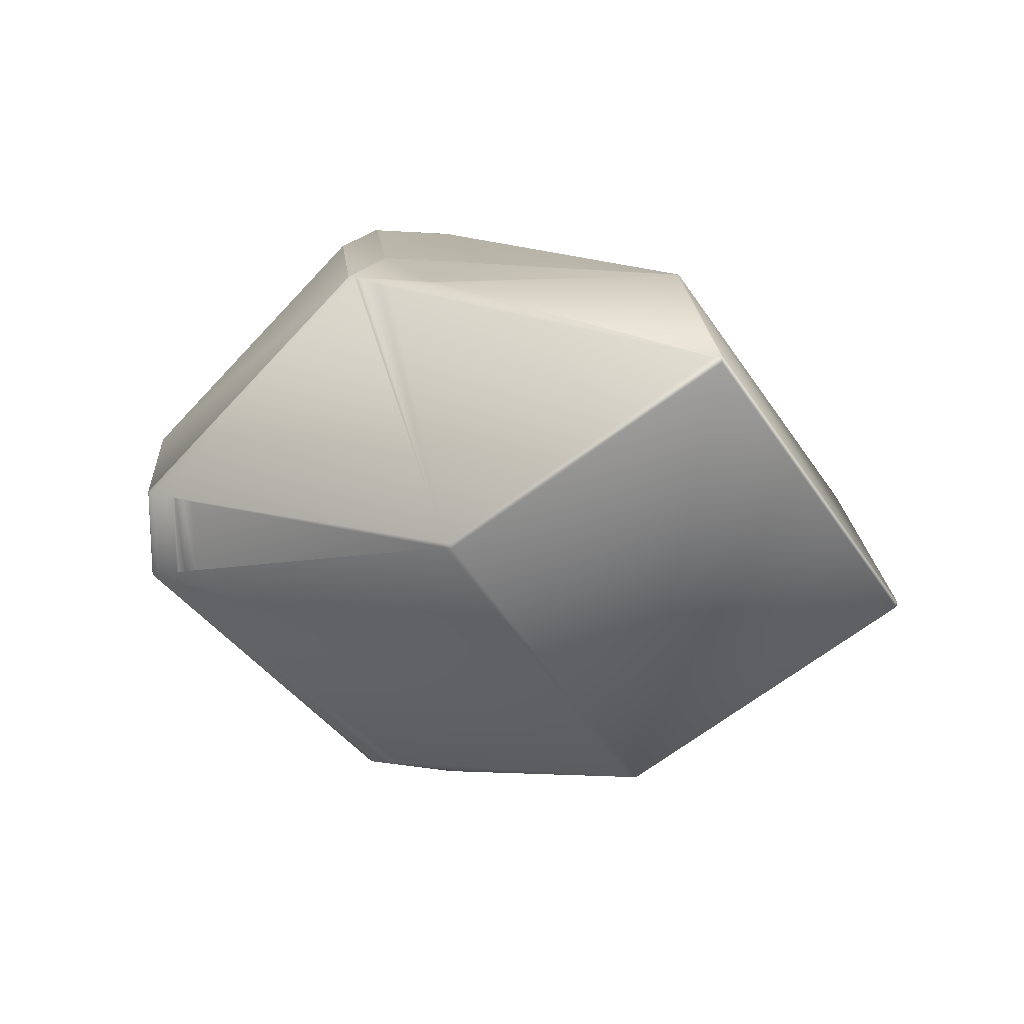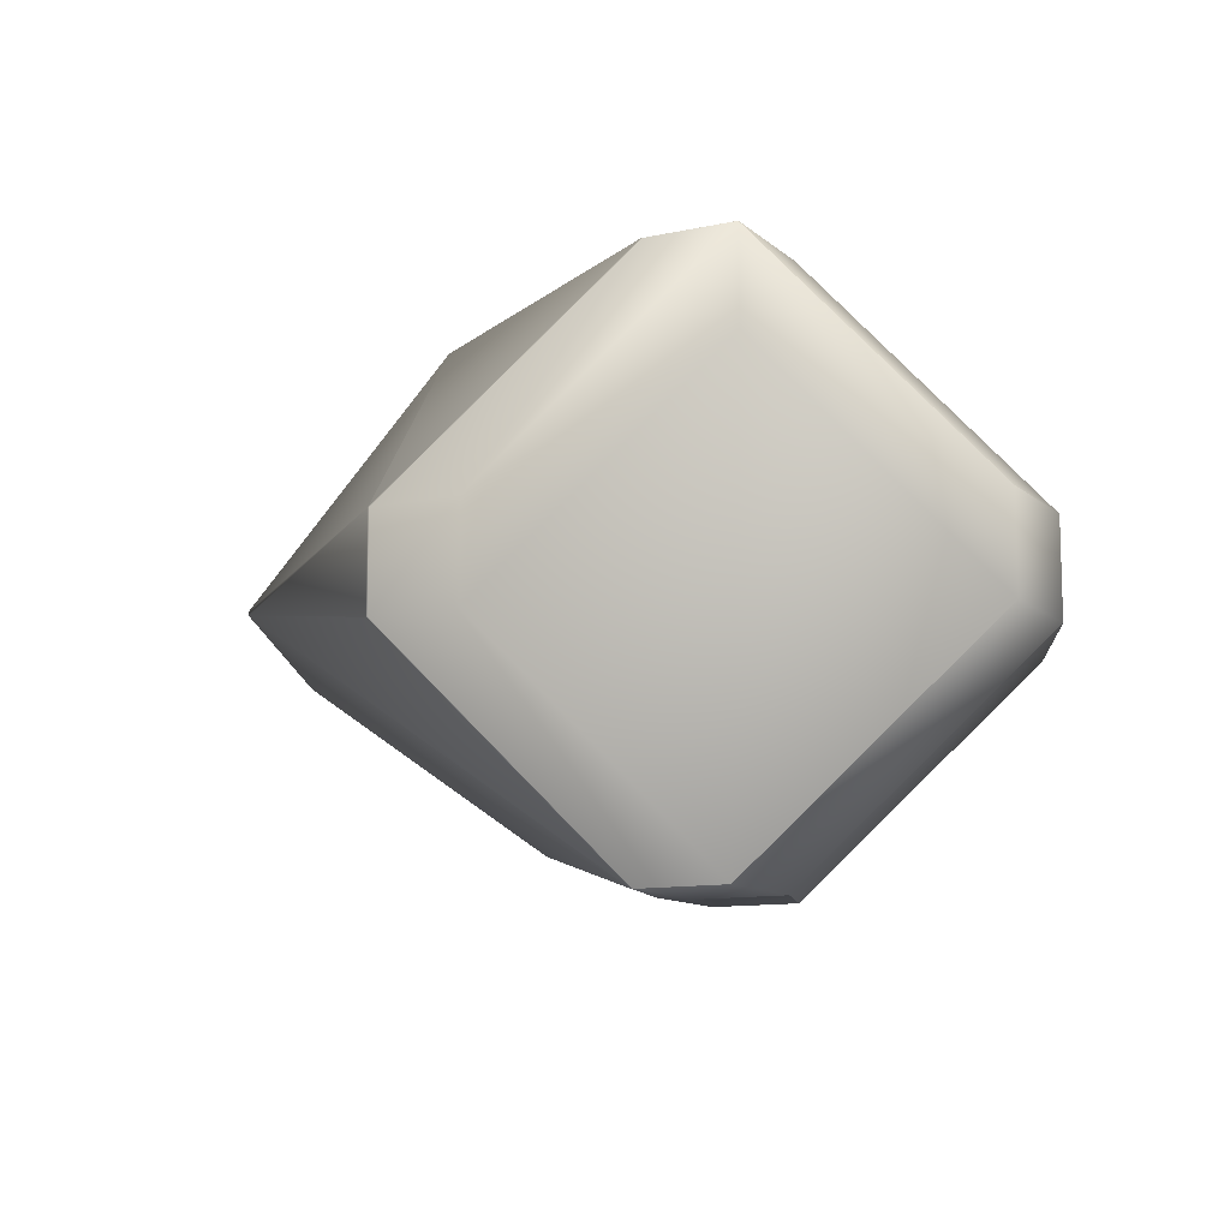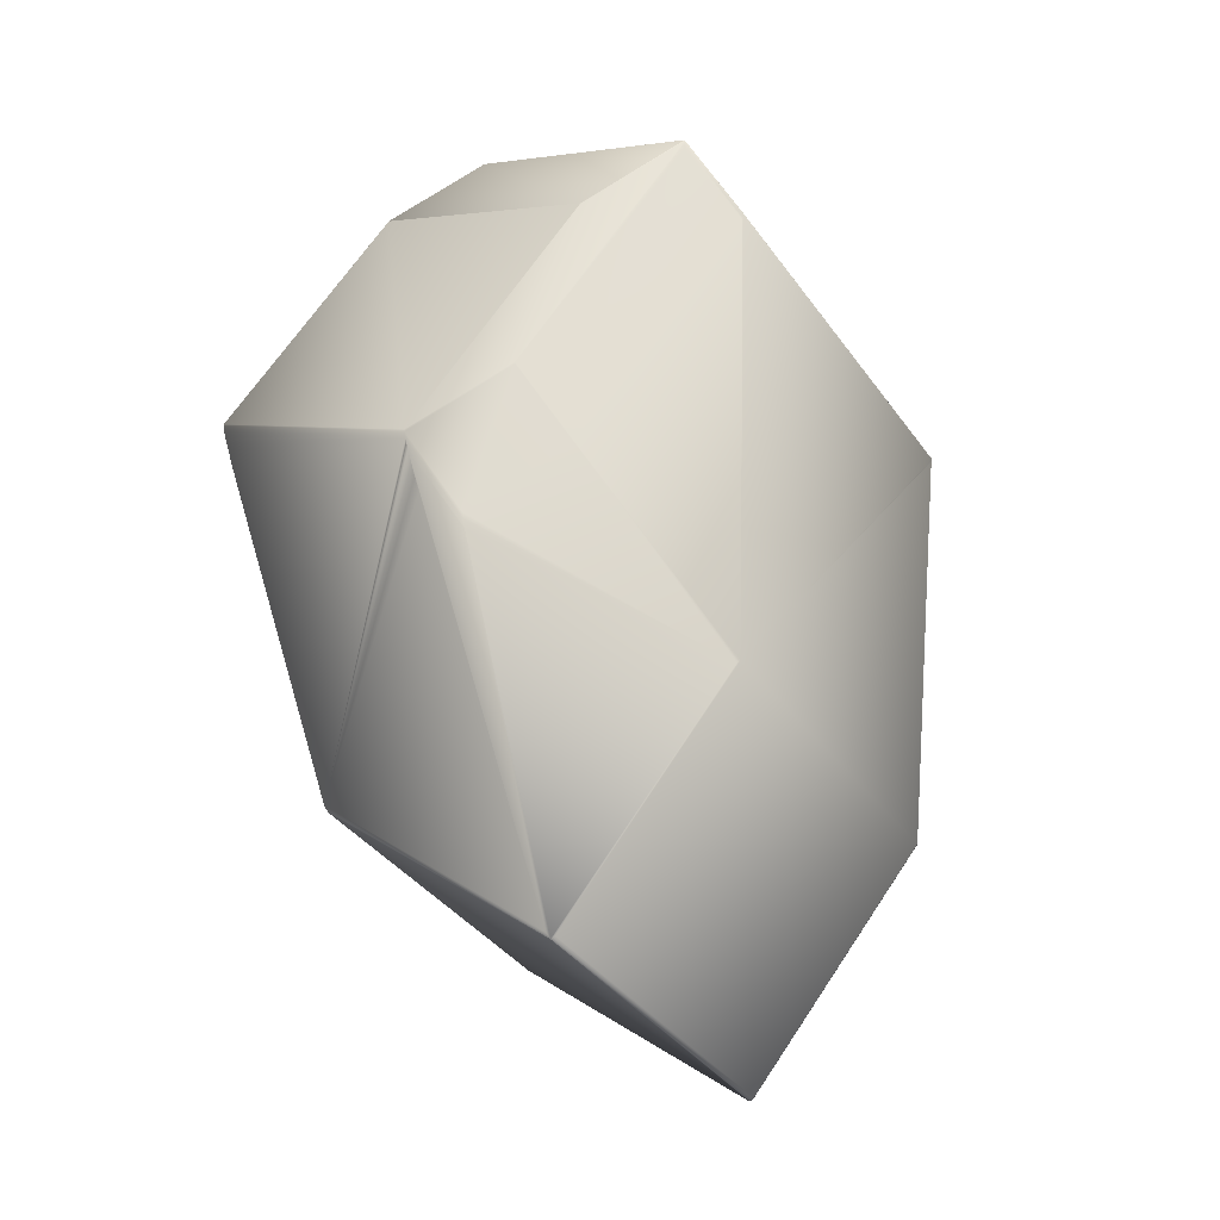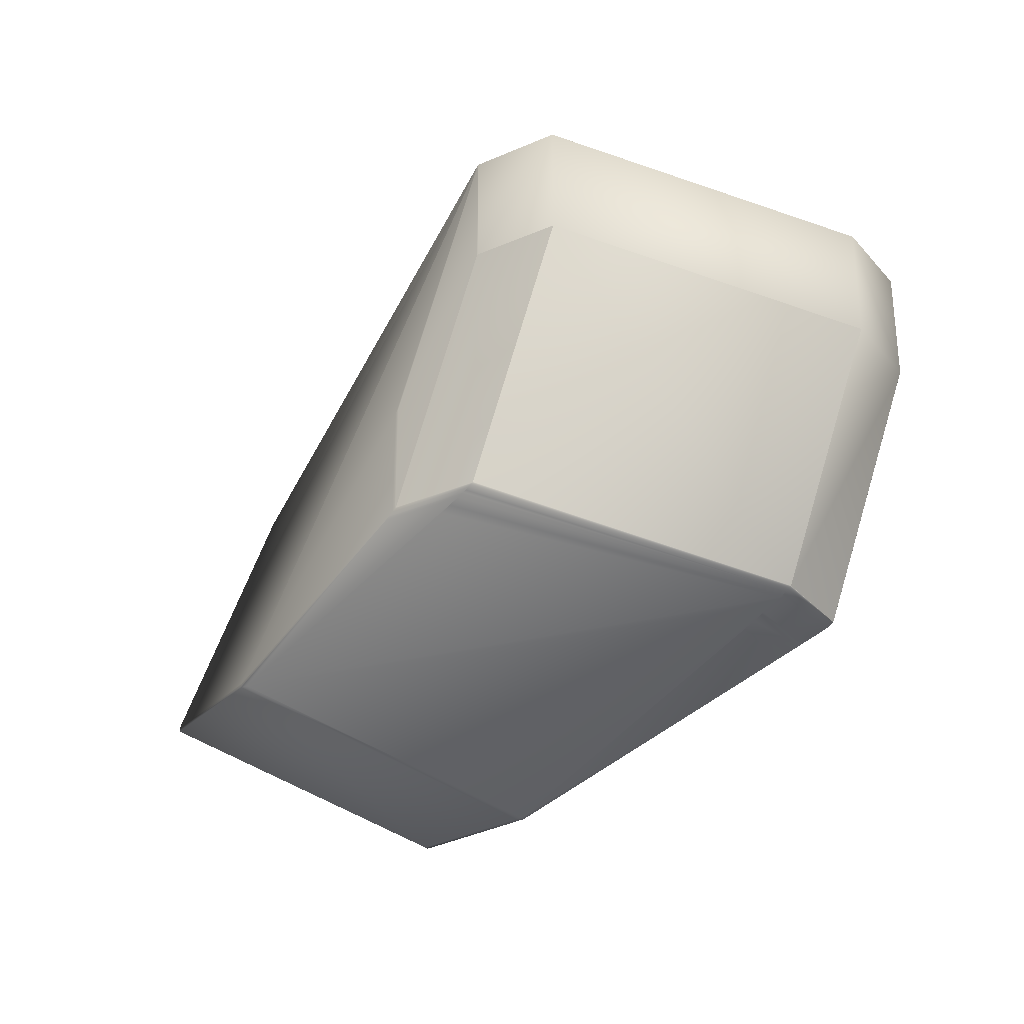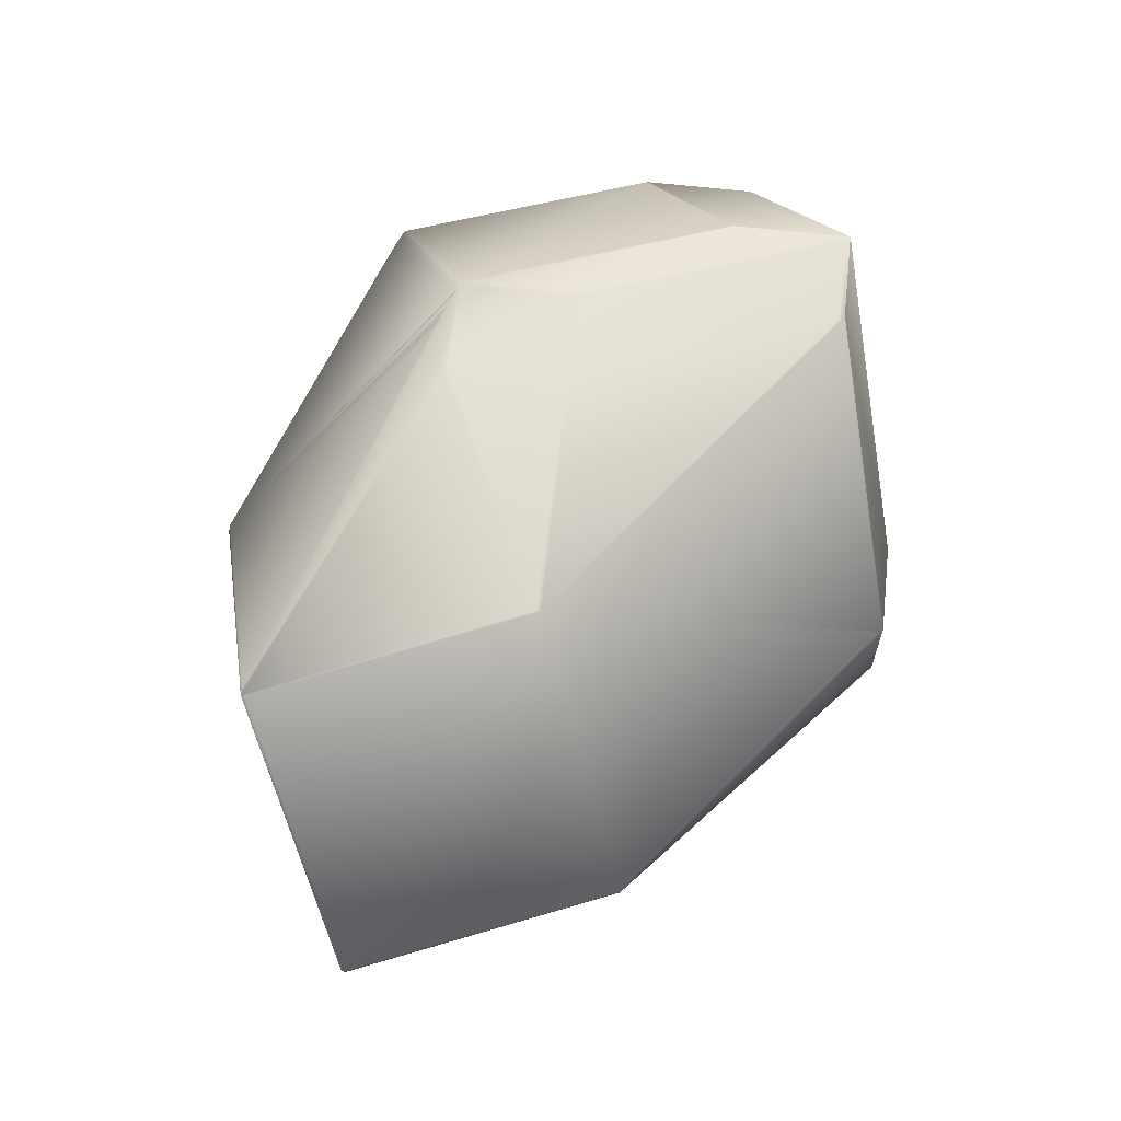
<metadata>
{"format":"obj","ext":"obj","renderer":"f3d","projection":"perspective","resolution":1024,"background":"white","views":[{"elev":17.3,"azim":16.6,"up":"+Z"},{"elev":-11.2,"azim":-152.0,"up":"+Z"},{"elev":69.4,"azim":55.4,"up":"+Z"},{"elev":-29.3,"azim":-147.2,"up":"+Y"},{"elev":64.5,"azim":96.4,"up":"+Z"}]}
</metadata>
<code>
v -0.07222 -0.4404 0.7378
v -0.07222 -0.4415 0.7388
v -0.07222 -0.4415 0.7378
v -0.1304 -0.4586 0.6942
v -0.211 -0.3488 0.6743
v -0.07222 -0.4404 0.7388
v -0.09564 -0.3807 0.7441
v -0.2112 -0.3486 0.6743
v -0.1116 -0.4625 0.8007
v -0.1116 -0.4635 0.8007
v -0.1116 -0.4635 0.7996
v -0.1699 -0.4818 0.756
v -0.1321 -0.4597 0.6942
v -0.1304 -0.4597 0.6942
v -0.1699 -0.4818 0.757
v -0.1715 -0.4818 0.757
v -0.1715 -0.4818 0.756
v -0.2493 -0.4568 0.7344
v -0.1986 -0.4384 0.6801
v -0.2033 -0.4367 0.679
v -0.2522 -0.4558 0.7336
v -0.2547 -0.4549 0.7328
v -0.2038 -0.4366 0.6789
v -0.2552 -0.4547 0.7326
v -0.1837 -0.4366 0.6789
v -0.2558 -0.4545 0.7325
v -0.2563 -0.4544 0.7323
v -0.2567 -0.4542 0.7322
v -0.2572 -0.454 0.732
v -0.1133 -0.4635 0.8007
v -0.1886 -0.4318 0.8069
v -0.2007 -0.4348 0.8063
v -0.2062 -0.4328 0.8067
v -0.2075 -0.4324 0.8068
v -0.208 -0.4322 0.8068
v -0.2086 -0.432 0.8069
v -0.2091 -0.4318 0.8069
v -0.1351 -0.4028 0.807
v -0.1351 -0.4039 0.807
v -0.184 -0.4364 0.6788
v -0.1843 -0.4362 0.6787
v -0.1846 -0.4361 0.6786
v -0.1849 -0.4359 0.6785
v -0.1861 -0.4353 0.6781
v -0.09564 -0.3807 0.7452
v -0.1642 -0.3259 0.7502
v -0.164 -0.326 0.7502
v -0.2459 -0.4579 0.7535
v -0.204 -0.4336 0.8065
v -0.2493 -0.4568 0.7535
v -0.2068 -0.4326 0.8067
v -0.2522 -0.4558 0.7535
v -0.2547 -0.4549 0.7535
v -0.2097 -0.4316 0.807
v -0.2106 -0.4312 0.807
v -0.211 -0.431 0.807
v -0.2117 -0.4307 0.8071
v -0.189 -0.4316 0.807
v -0.215 -0.3448 0.8035
v -0.1922 -0.4031 0.8071
v -0.2153 -0.3445 0.8035
v -0.2156 -0.3443 0.8035
v -0.2158 -0.3441 0.8035
v -0.216 -0.344 0.8034
v -0.1918 -0.4034 0.8071
v -0.1643 -0.3257 0.7502
v -0.192 -0.4032 0.8071
v -0.1861 -0.4089 0.6781
v -0.2114 -0.3484 0.6742
v -0.2113 -0.3485 0.6742
v -0.164 -0.326 0.728
v -0.1642 -0.3259 0.728
v -0.2459 -0.4579 0.7355
v -0.1907 -0.4307 0.8071
v -0.191 -0.4306 0.8071
v -0.1912 -0.4305 0.8071
v -0.1914 -0.4303 0.8071
v -0.1917 -0.4302 0.8071
v -0.1918 -0.4301 0.8071
v -0.2012 -0.4375 0.6795
v -0.2028 -0.4369 0.6791
v -0.2515 -0.456 0.7535
v -0.2515 -0.456 0.7338
v -0.258 -0.4537 0.7318
v -0.259 -0.4533 0.7315
v -0.2552 -0.4547 0.7535
v -0.2043 -0.4364 0.6788
v -0.2558 -0.4545 0.7535
v -0.2047 -0.4362 0.6787
v -0.2563 -0.4544 0.7535
v -0.2051 -0.4361 0.6786
v -0.2567 -0.4542 0.7535
v -0.2055 -0.4359 0.6785
v -0.2572 -0.454 0.7535
v -0.2062 -0.4356 0.6783
v -0.2071 -0.4353 0.6781
v -0.2593 -0.4532 0.7314
v -0.258 -0.4537 0.7535
v -0.2121 -0.4306 0.8071
v -0.2584 -0.4536 0.7534
v -0.259 -0.4533 0.7534
v -0.2584 -0.4536 0.7317
v -0.2074 -0.4352 0.6781
v -0.1863 -0.4352 0.6781
v -0.2596 -0.4531 0.7313
v -0.2598 -0.453 0.7312
v -0.26 -0.4529 0.7312
v -0.2361 -0.3448 0.8035
v -0.2134 -0.4031 0.8071
v -0.1863 -0.4087 0.6781
v -0.2124 -0.4305 0.8071
v -0.2593 -0.4532 0.7534
v -0.2126 -0.4303 0.8071
v -0.2129 -0.4302 0.8071
v -0.2364 -0.3445 0.8035
v -0.2076 -0.4351 0.678
v -0.1865 -0.4351 0.678
v -0.1865 -0.4085 0.678
v -0.2596 -0.4531 0.7534
v -0.2367 -0.3443 0.8035
v -0.2078 -0.435 0.678
v -0.1866 -0.435 0.678
v -0.2602 -0.4528 0.7311
v -0.1866 -0.4083 0.678
v -0.2115 -0.3483 0.6741
v -0.2598 -0.453 0.7534
v -0.2131 -0.4301 0.8071
v -0.237 -0.3441 0.8035
v -0.2135 -0.4031 0.8071
v -0.208 -0.4349 0.678
v -0.1868 -0.4349 0.678
v -0.1868 -0.4082 0.678
v -0.26 -0.4529 0.7534
v -0.2132 -0.43 0.8071
v -0.2372 -0.344 0.8034
v -0.2162 -0.3438 0.8034
v -0.1644 -0.3256 0.7502
v -0.2082 -0.4348 0.6779
v -0.1869 -0.4348 0.6779
v -0.2604 -0.4527 0.7311
v -0.1869 -0.408 0.6779
v -0.2116 -0.3482 0.6741
v -0.2602 -0.4528 0.7534
v -0.2374 -0.3438 0.8034
v -0.2083 -0.4347 0.6779
v -0.1871 -0.4347 0.6779
v -0.2605 -0.4526 0.7311
v -0.2164 -0.3437 0.8034
v -0.2131 -0.4034 0.8071
v -0.1871 -0.4079 0.6779
v -0.2134 -0.43 0.8071
v -0.2604 -0.4527 0.7534
v -0.1643 -0.3257 0.728
v -0.2376 -0.3437 0.8034
v -0.2132 -0.4032 0.8071
v -0.2084 -0.4347 0.6779
v -0.1872 -0.4347 0.6779
v -0.2606 -0.4525 0.731
v -0.2165 -0.3436 0.8034
v -0.1646 -0.3256 0.7502
v -0.2116 -0.3751 0.6741
v -0.2135 -0.4299 0.8071
v -0.2605 -0.4526 0.7533
v -0.1644 -0.3256 0.7279
v -0.2377 -0.3436 0.8034
v -0.2136 -0.403 0.8071
v -0.2117 -0.375 0.6741
v -0.2167 -0.3435 0.8034
v -0.2377 -0.3704 0.8034
v -0.2379 -0.3704 0.8034
v -0.2136 -0.4298 0.8071
v -0.2085 -0.4346 0.6779
v -0.1873 -0.4346 0.6779
v -0.2606 -0.4525 0.7533
v -0.1646 -0.3256 0.7279
v -0.2379 -0.3435 0.8034
v -0.2379 -0.3703 0.8033
v -0.2606 -0.4525 0.731
v -0.2085 -0.4345 0.6779
v -0.2329 -0.375 0.6741
v -0.2329 -0.375 0.6741
v -0.1647 -0.3255 0.7502
v -0.2168 -0.3435 0.8033
v -0.2606 -0.4525 0.7533
v -0.2117 -0.3482 0.6741
v -0.1647 -0.3255 0.7279
v -0.2379 -0.3435 0.8033
v -0.1647 -0.3255 0.7502
v -0.2169 -0.3434 0.8033
v -0.2136 -0.4297 0.8071
v -0.285 -0.393 0.7495
v -0.238 -0.3702 0.8033
v -0.2851 -0.3929 0.7495
v -0.2607 -0.4524 0.7533
v -0.2607 -0.4524 0.731
v -0.2086 -0.4345 0.6779
v -0.2118 -0.375 0.6741
v -0.2118 -0.3482 0.6741
v -0.1647 -0.3255 0.7279
v -0.238 -0.3434 0.8033
v -0.2329 -0.3482 0.6741
v -0.2851 -0.3929 0.7272
v -0.2851 -0.3929 0.7272
v -0.2851 -0.3661 0.7272
v -0.2851 -0.3661 0.7495
v -0.1648 -0.3255 0.7502
v -0.2169 -0.3434 0.8033
v -0.2851 -0.3929 0.7495
v -0.233 -0.3482 0.6741
v -0.2119 -0.3482 0.6741
v -0.2607 -0.4524 0.7532
v -0.1648 -0.3255 0.7279
v -0.238 -0.3434 0.8033
v -0.2607 -0.4524 0.731
v -0.2851 -0.3661 0.7495
v -0.1859 -0.3255 0.7502
v -0.1859 -0.3255 0.7279
v -0.238 -0.3434 0.7811
f 1 2 3
f 1 3 4
f 1 4 5
f 1 6 2
f 1 7 6
f 1 5 8
f 1 8 7
f 2 9 10
f 2 11 3
f 2 10 11
f 2 6 9
f 12 13 14
f 12 11 15
f 12 14 11
f 12 16 17
f 12 17 13
f 12 15 16
f 13 17 18
f 13 19 20
f 13 18 21
f 13 21 22
f 13 20 23
f 13 22 24
f 13 23 25
f 13 25 14
f 13 24 26
f 13 26 27
f 13 27 28
f 13 28 29
f 13 29 19
f 30 16 15
f 30 10 31
f 30 15 10
f 30 32 16
f 30 33 32
f 30 34 33
f 30 35 34
f 30 36 35
f 30 37 36
f 30 31 37
f 9 38 39
f 9 6 38
f 9 39 10
f 11 14 3
f 11 10 15
f 14 4 3
f 14 25 40
f 14 40 41
f 14 41 42
f 14 42 43
f 14 43 44
f 14 44 4
f 45 38 6
f 45 6 7
f 45 7 46
f 45 47 38
f 45 46 47
f 16 48 17
f 16 32 49
f 16 50 48
f 16 49 51
f 16 52 50
f 16 51 34
f 16 53 52
f 16 34 35
f 16 35 36
f 16 36 37
f 16 37 54
f 16 54 55
f 16 55 56
f 16 56 57
f 16 57 53
f 10 39 58
f 10 58 31
f 38 59 60
f 38 61 59
f 38 62 61
f 38 63 62
f 38 64 63
f 38 47 46
f 38 65 39
f 38 46 66
f 38 67 65
f 38 66 64
f 38 60 67
f 4 68 69
f 4 44 68
f 4 8 5
f 4 70 8
f 4 69 70
f 7 71 72
f 7 8 70
f 7 72 46
f 7 70 69
f 7 69 71
f 17 48 73
f 17 73 18
f 39 74 58
f 39 75 74
f 39 76 75
f 39 77 76
f 39 78 77
f 39 65 79
f 39 79 78
f 48 50 73
f 73 50 18
f 19 80 81
f 19 81 20
f 19 29 80
f 32 33 49
f 50 82 18
f 50 52 82
f 18 82 83
f 18 83 21
f 82 52 83
f 83 52 21
f 80 20 81
f 80 29 84
f 80 84 20
f 49 33 51
f 52 53 21
f 21 53 22
f 33 34 51
f 20 84 85
f 20 85 23
f 53 86 22
f 53 57 86
f 22 86 24
f 23 87 40
f 23 40 25
f 23 85 87
f 86 88 24
f 86 57 88
f 24 88 26
f 87 89 41
f 87 41 40
f 87 85 89
f 88 90 26
f 88 57 90
f 26 90 27
f 89 91 42
f 89 42 41
f 89 85 91
f 90 92 27
f 90 57 92
f 27 92 28
f 37 31 58
f 37 58 54
f 91 93 43
f 91 43 42
f 91 85 93
f 92 94 28
f 92 57 94
f 28 94 29
f 93 95 96
f 93 96 44
f 93 44 43
f 93 85 97
f 93 97 95
f 54 58 74
f 54 57 55
f 54 74 57
f 94 98 29
f 94 57 99
f 94 99 98
f 29 98 84
f 55 57 56
f 95 97 96
f 98 100 84
f 98 101 100
f 98 99 101
f 84 100 102
f 84 102 85
f 100 101 102
f 102 101 85
f 96 103 104
f 96 104 44
f 96 97 105
f 96 105 106
f 96 106 107
f 96 107 103
f 59 108 109
f 59 61 108
f 59 109 60
f 57 74 75
f 57 75 99
f 68 44 104
f 68 110 69
f 68 104 110
f 101 99 111
f 101 112 85
f 101 111 113
f 101 113 114
f 101 114 112
f 108 61 115
f 108 115 109
f 85 112 97
f 103 116 117
f 103 117 104
f 103 107 116
f 61 62 115
f 99 75 76
f 99 76 111
f 110 104 117
f 110 118 69
f 110 117 118
f 112 119 97
f 112 114 119
f 115 62 120
f 115 120 109
f 97 119 105
f 62 63 120
f 111 76 77
f 111 77 113
f 116 121 122
f 116 122 117
f 116 107 123
f 116 123 121
f 118 117 122
f 118 124 125
f 118 122 124
f 118 125 69
f 119 126 105
f 119 114 127
f 119 127 126
f 120 63 128
f 120 128 129
f 120 129 109
f 105 126 106
f 63 64 128
f 113 77 78
f 113 78 114
f 121 130 131
f 121 131 122
f 121 123 130
f 124 122 131
f 124 132 125
f 124 131 132
f 126 133 106
f 126 127 134
f 126 134 133
f 128 64 135
f 128 135 129
f 106 133 107
f 64 136 135
f 64 66 137
f 64 137 136
f 114 78 79
f 114 79 127
f 130 138 139
f 130 139 131
f 130 123 140
f 130 140 138
f 132 131 139
f 132 141 142
f 132 139 141
f 132 142 125
f 133 143 107
f 133 134 143
f 71 69 125
f 71 125 72
f 135 136 144
f 135 144 129
f 107 143 123
f 138 145 146
f 138 146 139
f 138 140 147
f 138 147 145
f 136 148 144
f 136 137 148
f 127 79 149
f 127 149 134
f 65 149 79
f 65 67 149
f 141 139 146
f 141 150 142
f 141 146 150
f 143 134 151
f 143 152 123
f 143 151 152
f 72 153 66
f 72 66 46
f 72 125 153
f 144 148 154
f 144 154 129
f 123 152 140
f 149 67 155
f 149 155 134
f 145 156 157
f 145 157 146
f 145 147 158
f 145 158 156
f 148 159 154
f 148 137 160
f 148 160 159
f 134 155 151
f 67 60 155
f 150 146 161
f 150 161 142
f 152 151 162
f 152 163 140
f 152 162 163
f 153 164 137
f 153 137 66
f 153 125 142
f 153 142 164
f 154 159 165
f 154 165 166
f 154 166 129
f 146 157 167
f 146 167 161
f 140 163 147
f 155 60 109
f 155 109 151
f 159 168 165
f 159 160 168
f 151 109 162
f 169 165 170
f 169 170 171
f 169 171 166
f 169 166 165
f 156 172 173
f 156 173 157
f 156 158 172
f 163 162 174
f 163 174 147
f 164 175 160
f 164 160 137
f 164 142 175
f 165 168 176
f 165 176 170
f 157 173 167
f 147 174 158
f 109 129 162
f 170 176 177
f 170 177 171
f 172 158 178
f 172 179 180
f 172 167 173
f 172 181 167
f 172 178 179
f 172 180 181
f 168 160 182
f 168 183 176
f 168 182 183
f 162 129 171
f 162 171 174
f 161 167 142
f 174 171 184
f 174 184 158
f 175 142 185
f 175 186 182
f 175 182 160
f 175 185 186
f 176 183 187
f 176 187 177
f 158 184 178
f 129 166 171
f 142 167 185
f 183 182 188
f 183 189 187
f 183 188 189
f 171 177 190
f 171 190 184
f 191 192 193
f 191 190 192
f 191 193 194
f 191 194 190
f 177 187 192
f 177 192 190
f 179 178 195
f 179 196 180
f 179 195 196
f 167 181 197
f 167 197 185
f 184 190 194
f 184 194 178
f 186 185 198
f 186 199 188
f 186 188 182
f 186 198 199
f 187 189 200
f 187 200 192
f 181 180 197
f 178 194 195
f 185 197 198
f 180 196 195
f 180 201 197
f 180 202 203
f 180 195 202
f 180 204 201
f 180 203 204
f 192 200 205
f 192 205 193
f 189 188 206
f 189 207 200
f 189 206 207
f 193 205 208
f 193 208 194
f 201 198 197
f 201 204 209
f 201 209 210
f 201 210 198
f 202 195 203
f 194 208 211
f 194 211 195
f 199 198 212
f 199 212 206
f 199 206 188
f 200 207 213
f 200 213 205
f 195 211 214
f 195 214 203
f 205 213 215
f 205 215 208
f 198 210 212
f 208 204 203
f 208 203 214
f 208 214 211
f 208 215 204
f 216 207 206
f 216 212 217
f 216 218 213
f 216 213 207
f 216 206 212
f 216 217 218
f 204 218 209
f 204 215 218
f 209 218 217
f 209 217 210
f 212 210 217
f 218 215 213

</code>
